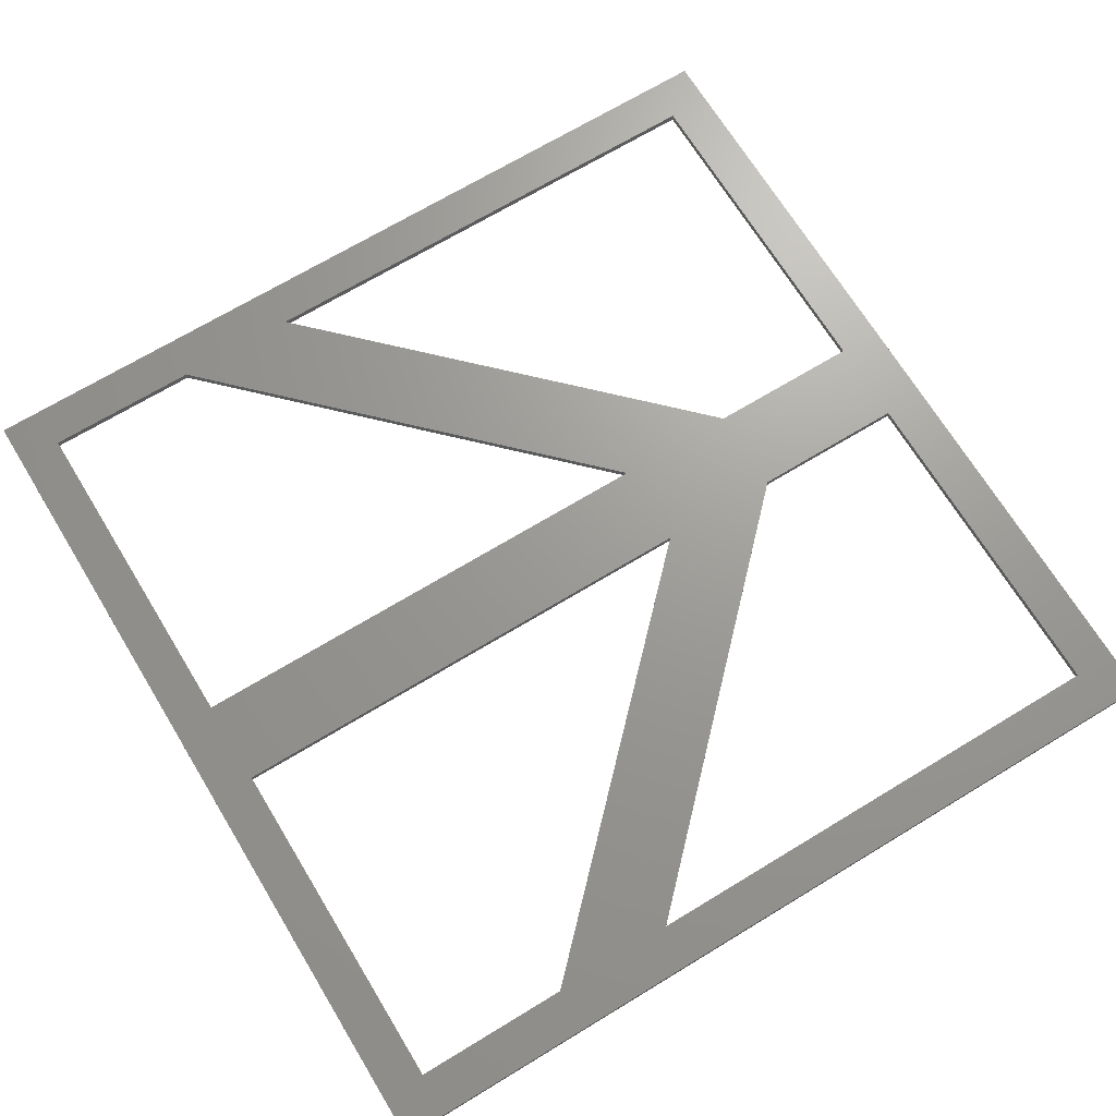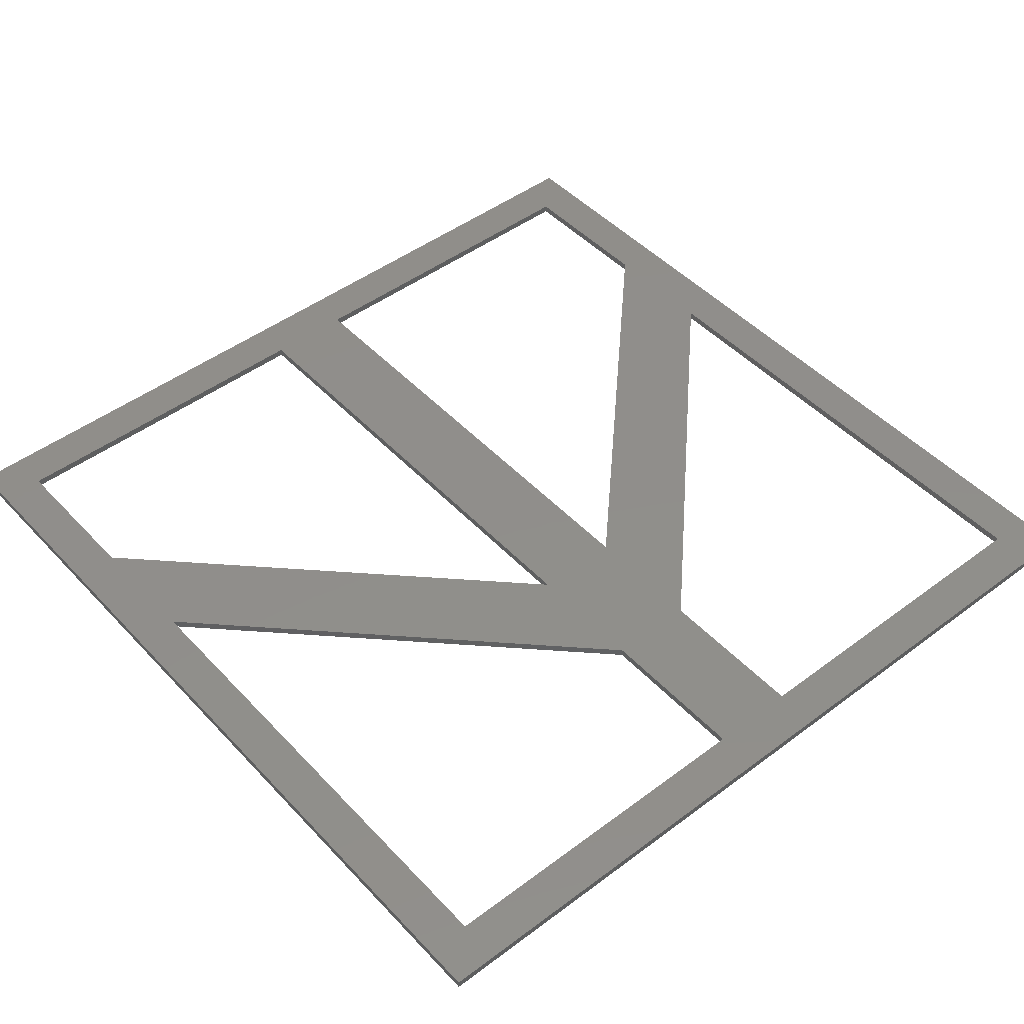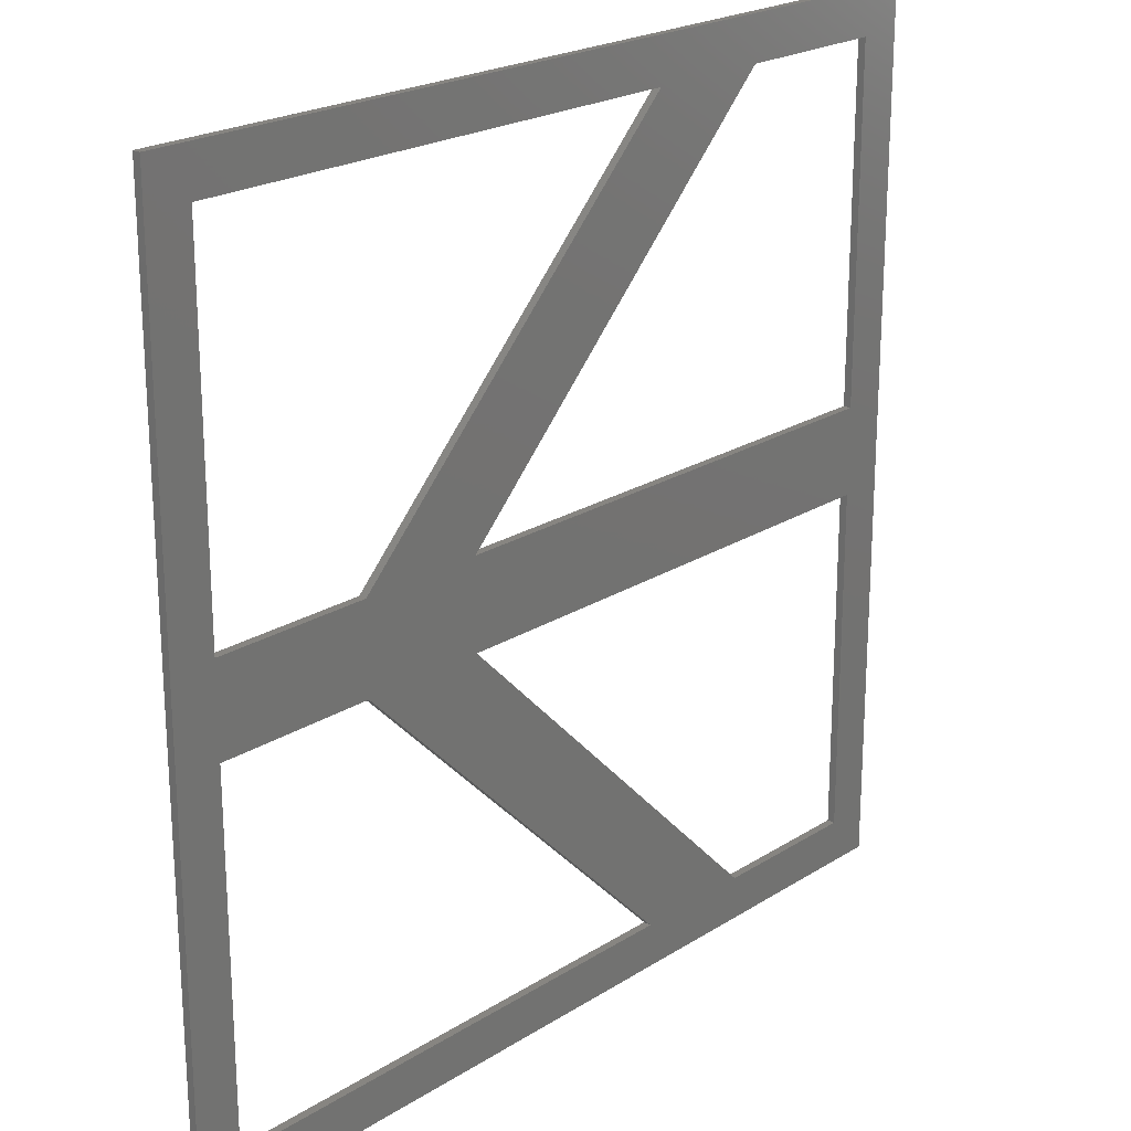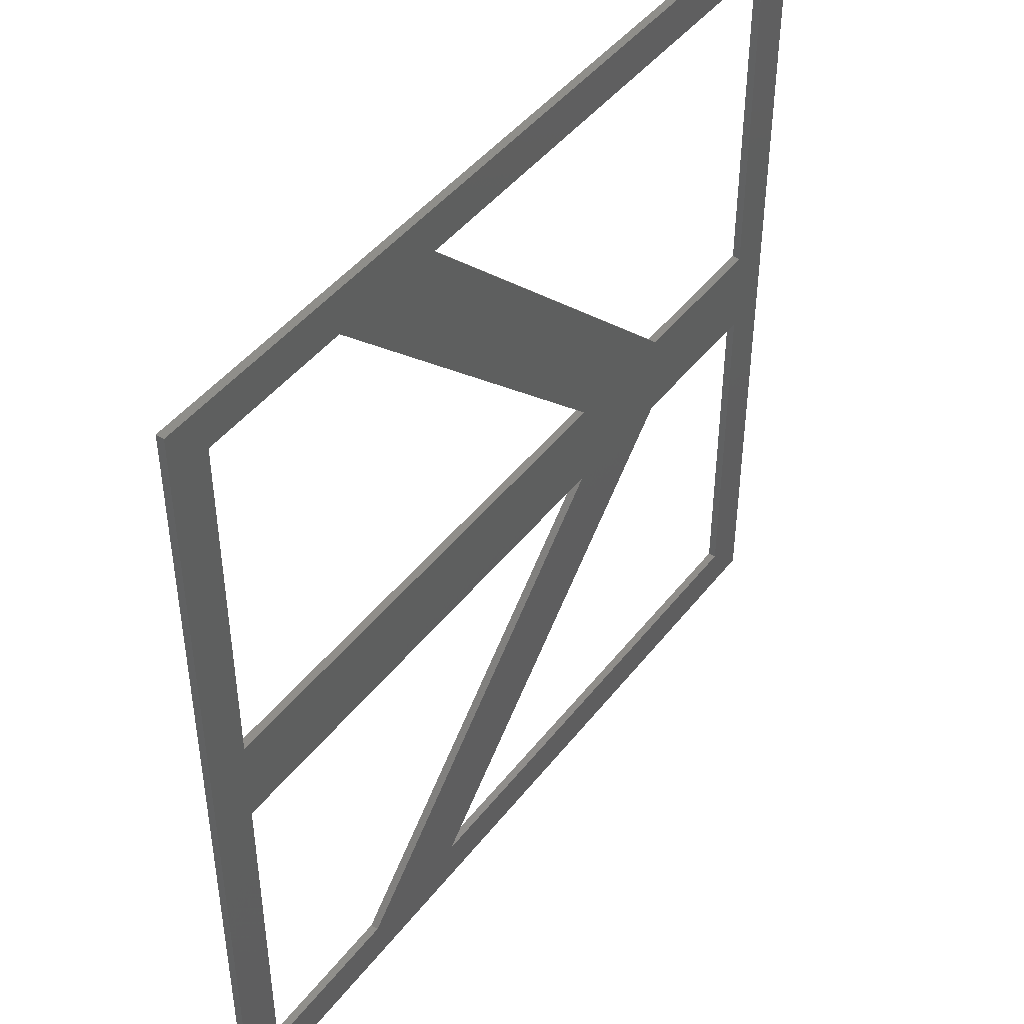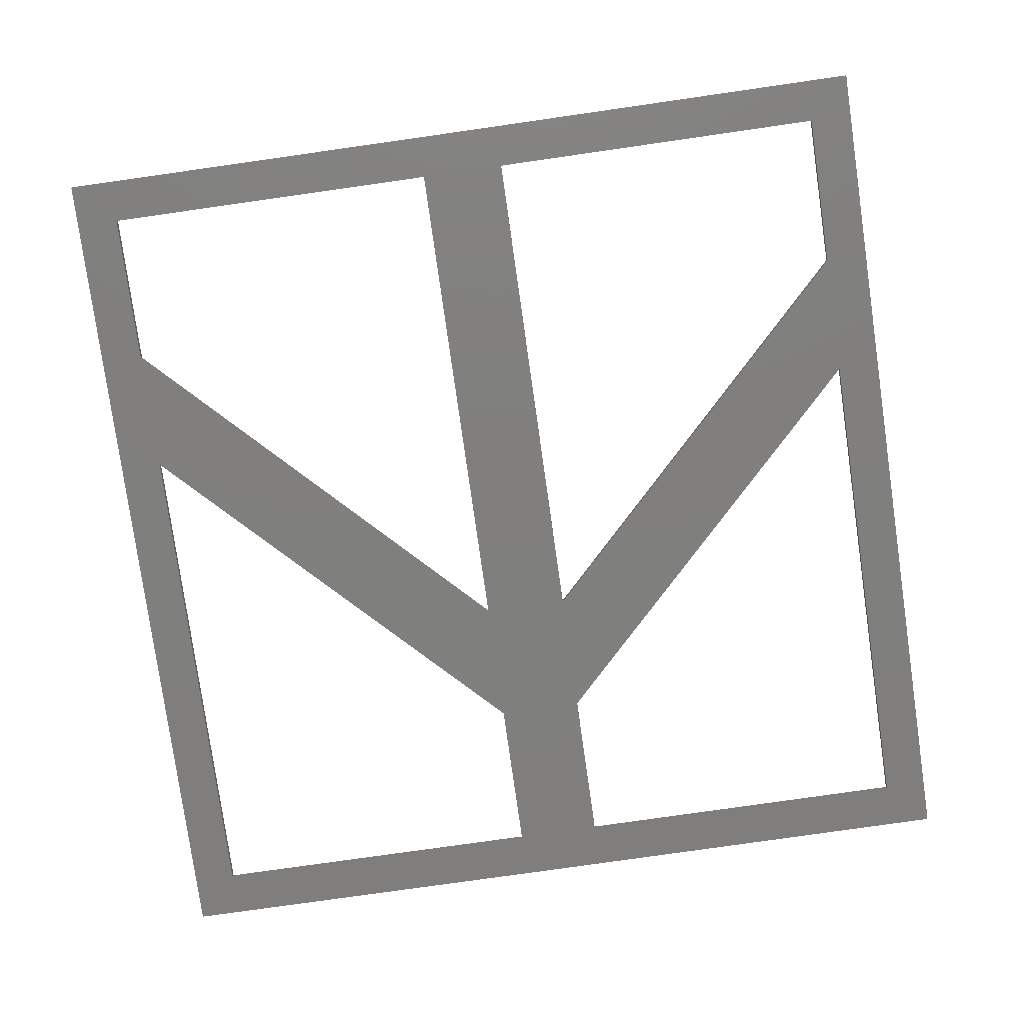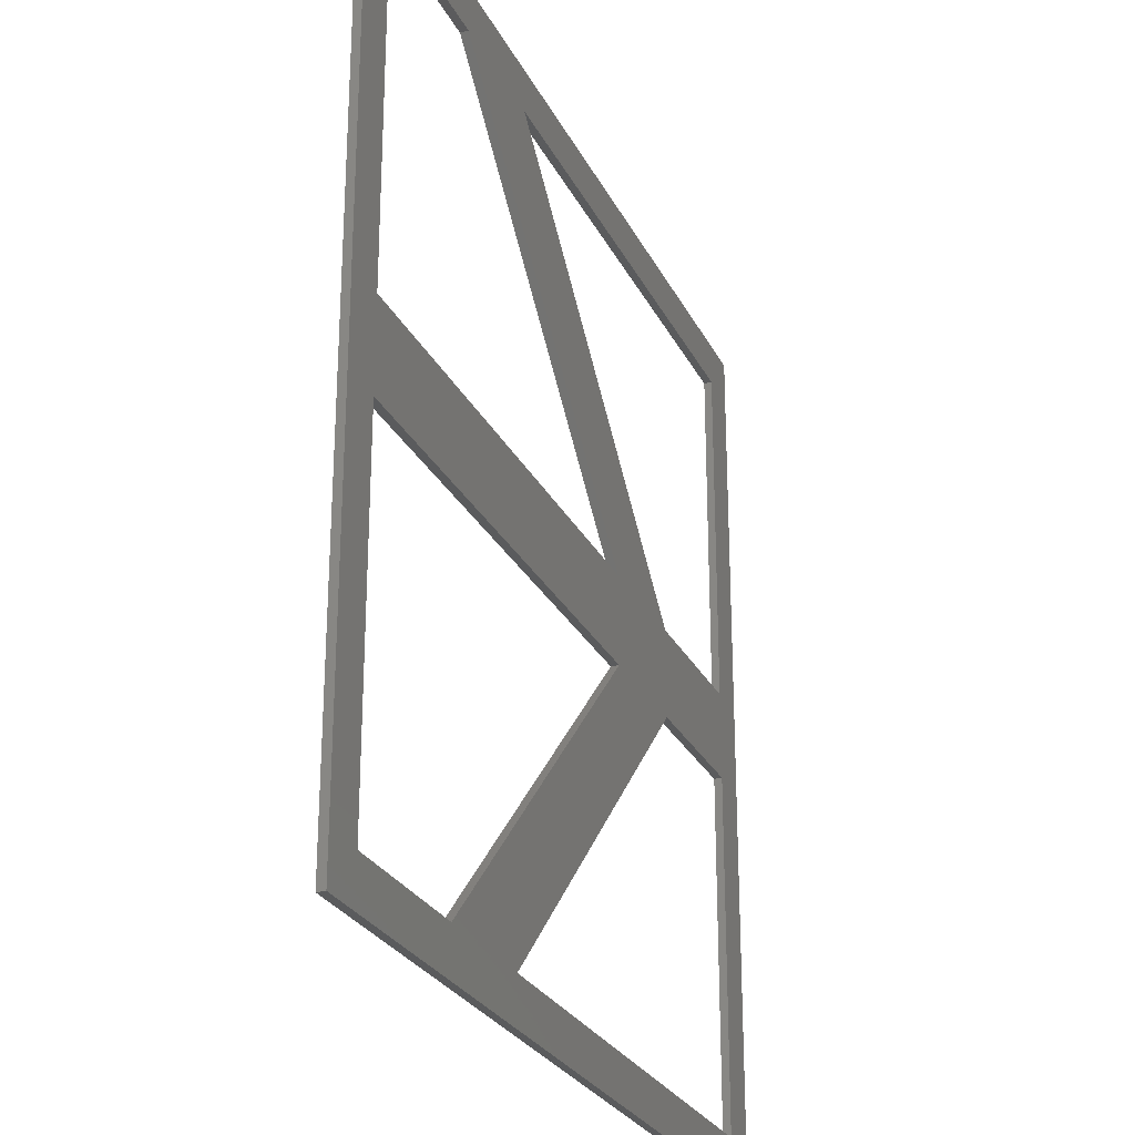
<metadata>
{"format":"stl","ext":"stl","renderer":"f3d","projection":"perspective","resolution":1024,"background":"white","views":[{"elev":69.2,"azim":-31.3,"up":"+Z"},{"elev":47.1,"azim":49.7,"up":"+Z"},{"elev":22.0,"azim":132.4,"up":"+Y"},{"elev":45.3,"azim":-54.6,"up":"+Y"},{"elev":-79.1,"azim":-81.9,"up":"+Z"},{"elev":-26.4,"azim":-68.5,"up":"+Y"}]}
</metadata>
<code>
# stl→obj: 50 verts, 112 faces
v 0 20 0
v 30.01 20 0
v 1.998 18 0
v 9.992 0 0
v 9.164 2 0
v -0.01593 0 0
v 1.986 2 0
v 25.18 18 0
v 9.992 0 0.36
v -0.01593 0 0.36
v 0 20 0.36
v 1.998 18 0.36
v 30.01 20 0.36
v 9.164 2 0.36
v 1.986 2 0.36
v 25.18 18 0.36
v 25.18 22 0
v -0.01593 40 0
v 1.986 38 0
v 9.992 40 0
v 9.164 38 0
v 1.998 22 0
v -0.01593 40 0.36
v 9.992 40 0.36
v 25.18 22 0.36
v 1.986 38 0.36
v 9.164 38 0.36
v 1.998 22 0.36
v 40 20 0
v 30.84 18 0
v 39.98 0 0
v 37.99 2 0
v 14.82 2 0
v 38 18 0
v 40 20 0.36
v 39.98 0 0.36
v 30.84 18 0.36
v 37.99 2 0.36
v 14.82 2 0.36
v 38 18 0.36
v 38 22 0
v 14.82 38 0
v 39.98 40 0
v 37.99 38 0
v 30.84 22 0
v 39.98 40 0.36
v 38 22 0.36
v 14.82 38 0.36
v 37.99 38 0.36
v 30.84 22 0.36
f 1 2 3
f 2 4 5
f 4 6 7
f 6 1 3
f 3 2 8
f 3 7 6
f 7 5 4
f 5 8 2
f 6 4 9
f 10 6 9
f 1 6 10
f 11 1 10
f 11 12 13
f 13 14 9
f 9 15 10
f 10 12 11
f 12 16 13
f 12 10 15
f 15 9 14
f 14 13 16
f 3 12 7
f 7 12 15
f 7 15 5
f 5 15 14
f 5 14 8
f 8 14 16
f 8 16 3
f 3 16 12
f 2 1 17
f 1 18 19
f 18 20 21
f 20 2 17
f 17 1 22
f 17 21 20
f 21 19 18
f 19 22 1
f 18 1 11
f 23 18 11
f 20 18 23
f 24 20 23
f 13 25 11
f 11 26 23
f 23 27 24
f 24 25 13
f 25 28 11
f 25 24 27
f 27 23 26
f 26 11 28
f 17 25 21
f 21 25 27
f 21 27 19
f 19 27 26
f 19 26 22
f 22 26 28
f 22 28 17
f 17 28 25
f 2 29 30
f 29 31 32
f 31 4 33
f 4 2 30
f 30 29 34
f 30 33 4
f 33 32 31
f 32 34 29
f 31 29 35
f 36 31 35
f 4 31 36
f 9 4 36
f 13 37 35
f 35 38 36
f 36 39 9
f 9 37 13
f 37 40 35
f 37 9 39
f 39 36 38
f 38 35 40
f 30 37 33
f 33 37 39
f 33 39 32
f 32 39 38
f 32 38 34
f 34 38 40
f 34 40 30
f 30 40 37
f 29 2 41
f 2 20 42
f 20 43 44
f 43 29 41
f 41 2 45
f 41 44 43
f 44 42 20
f 42 45 2
f 43 20 24
f 46 43 24
f 29 43 46
f 35 29 46
f 35 47 13
f 13 48 24
f 24 49 46
f 46 47 35
f 47 50 13
f 47 46 49
f 49 24 48
f 48 13 50
f 41 47 44
f 44 47 49
f 44 49 42
f 42 49 48
f 42 48 45
f 45 48 50
f 45 50 41
f 41 50 47

</code>
